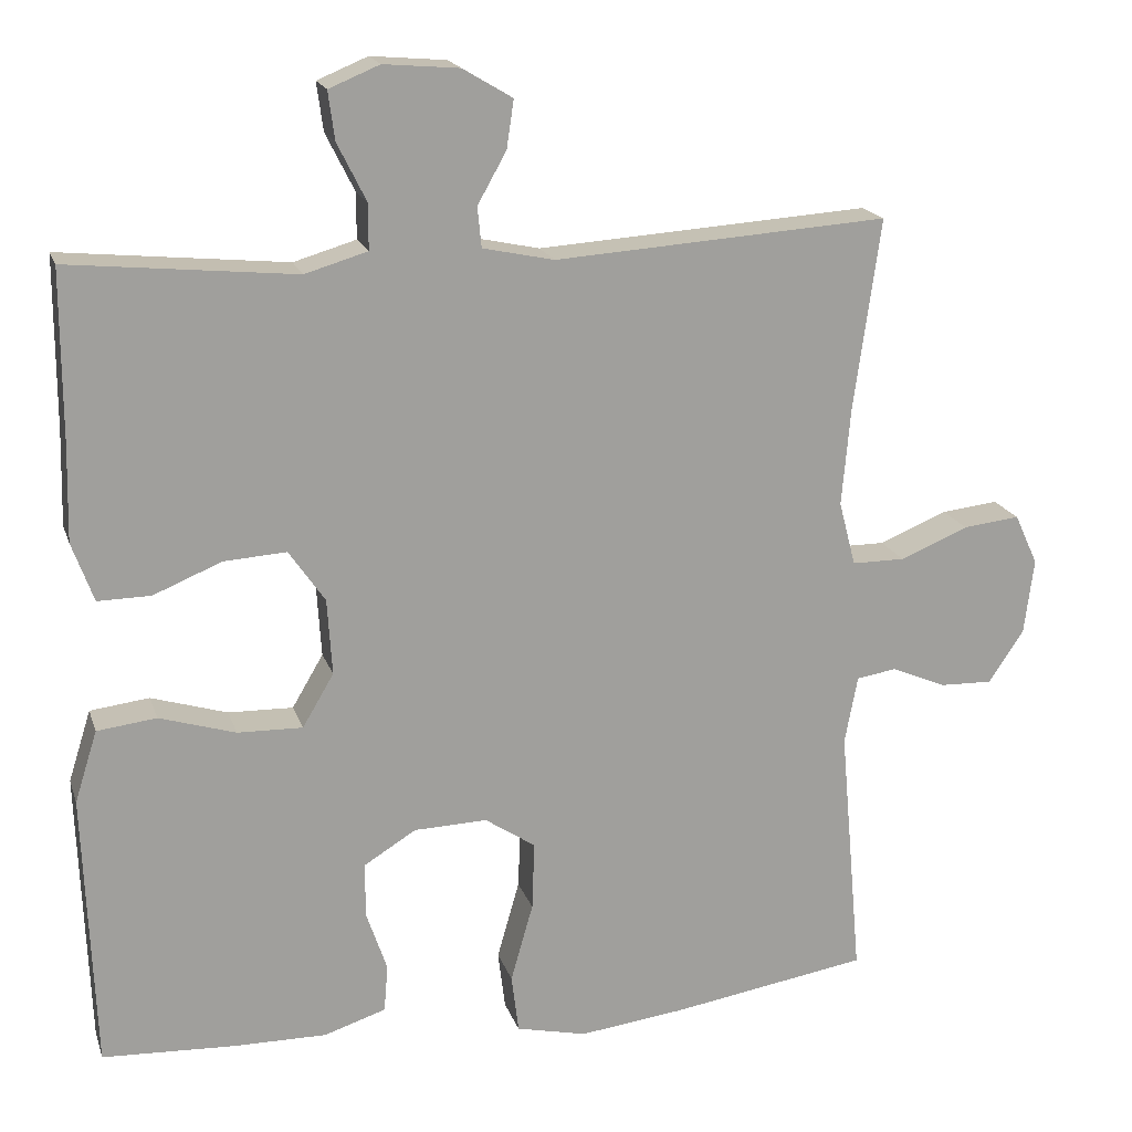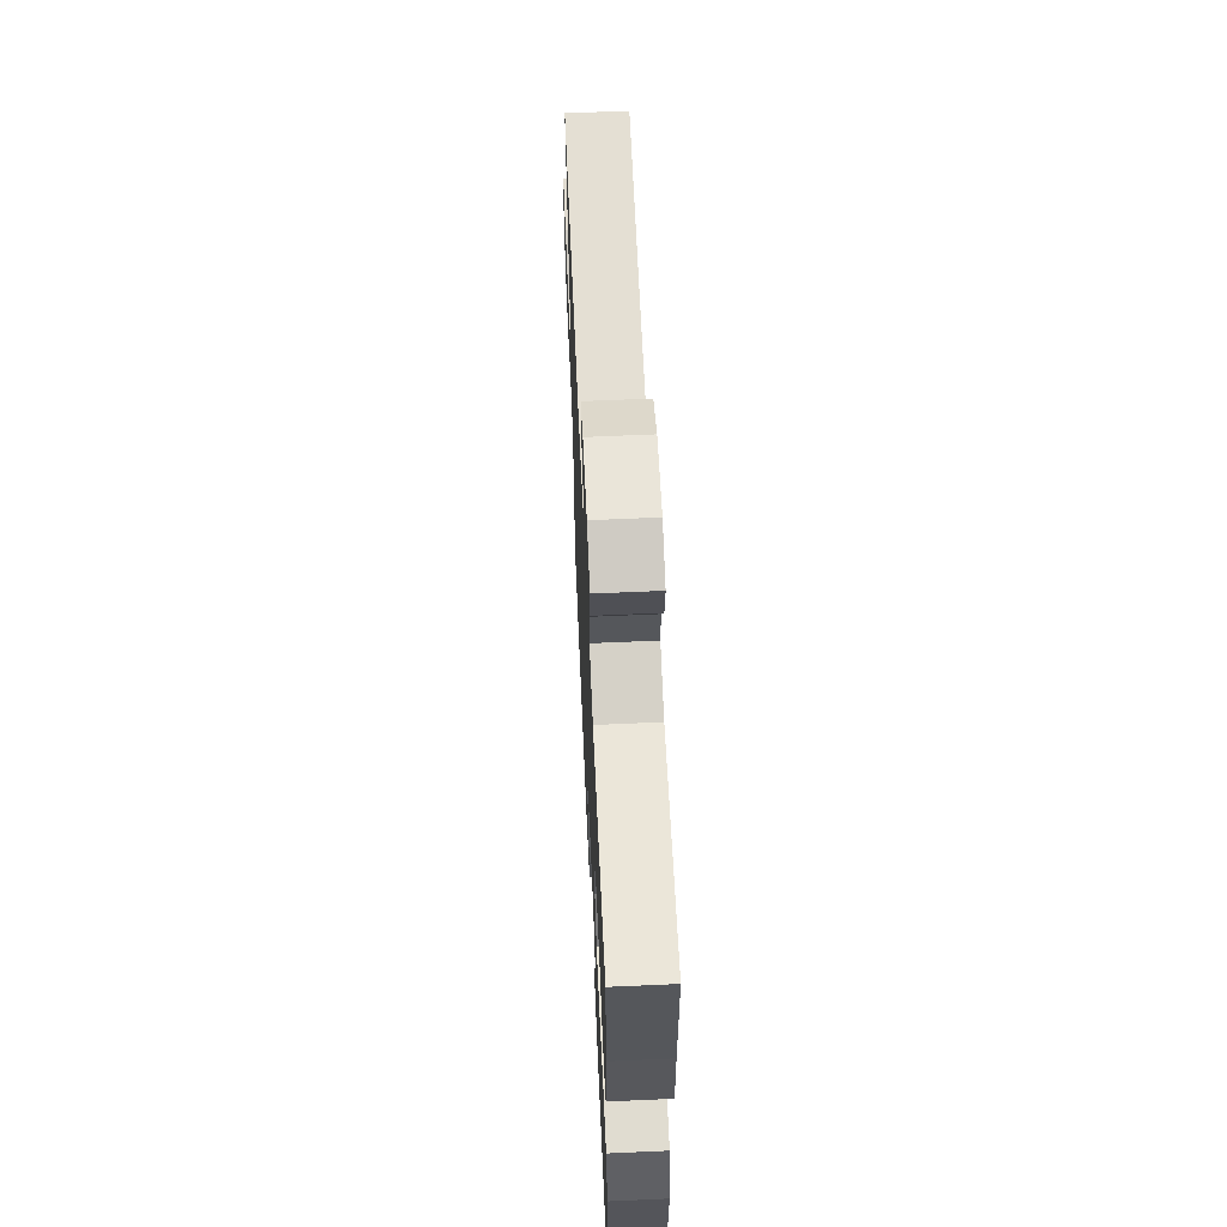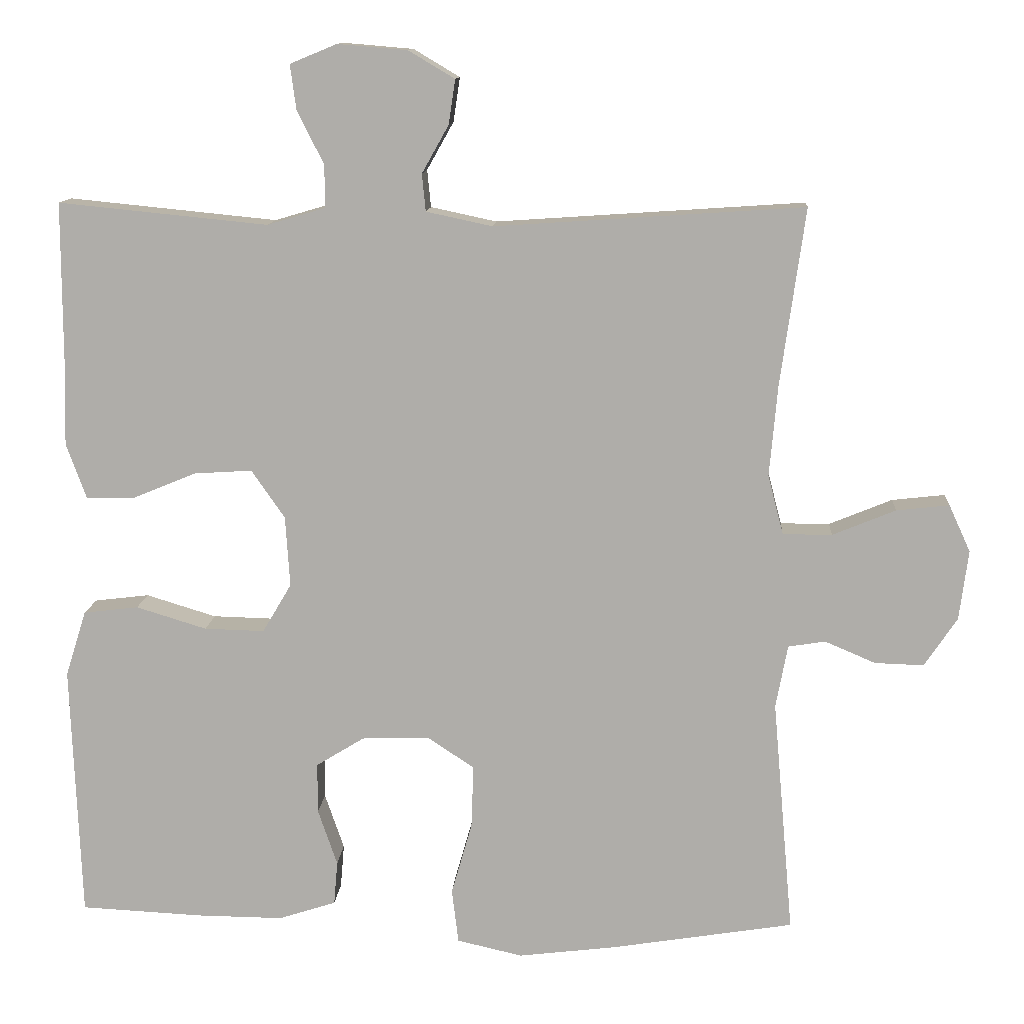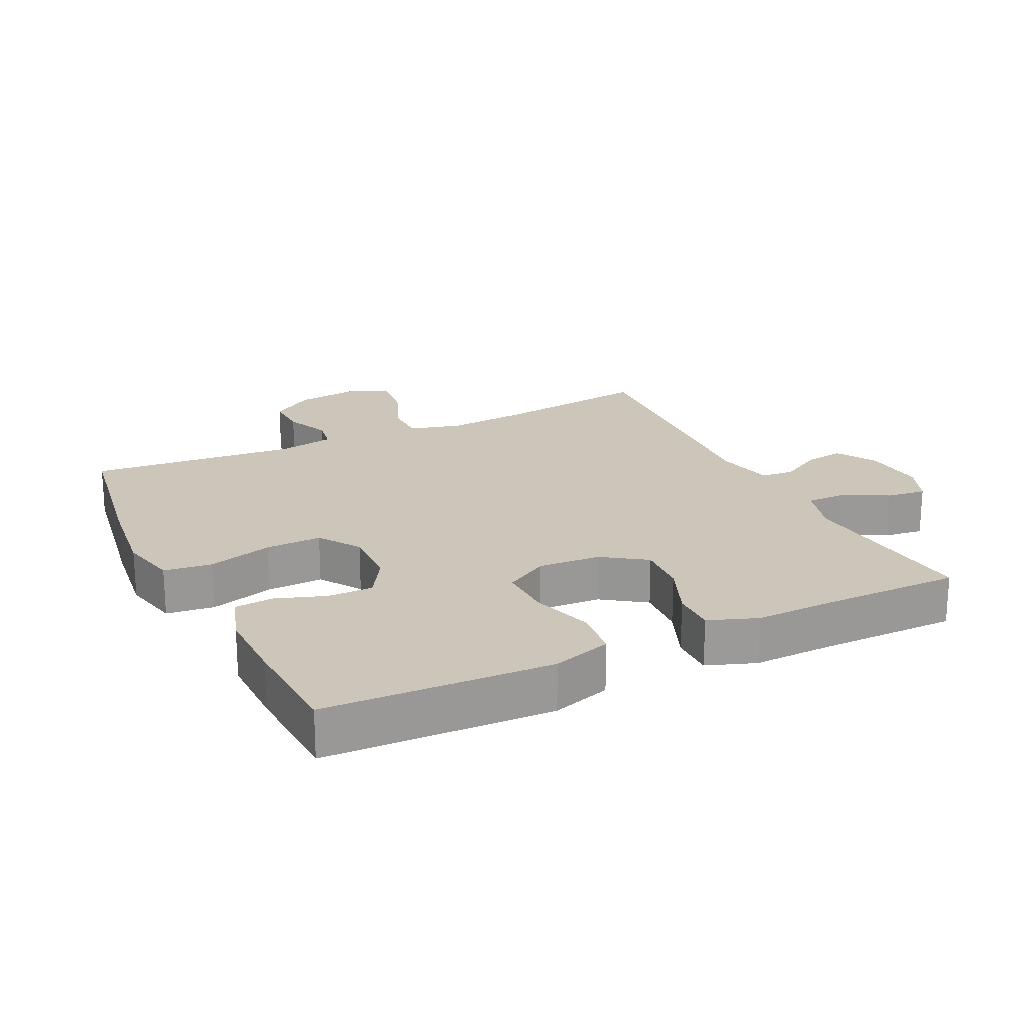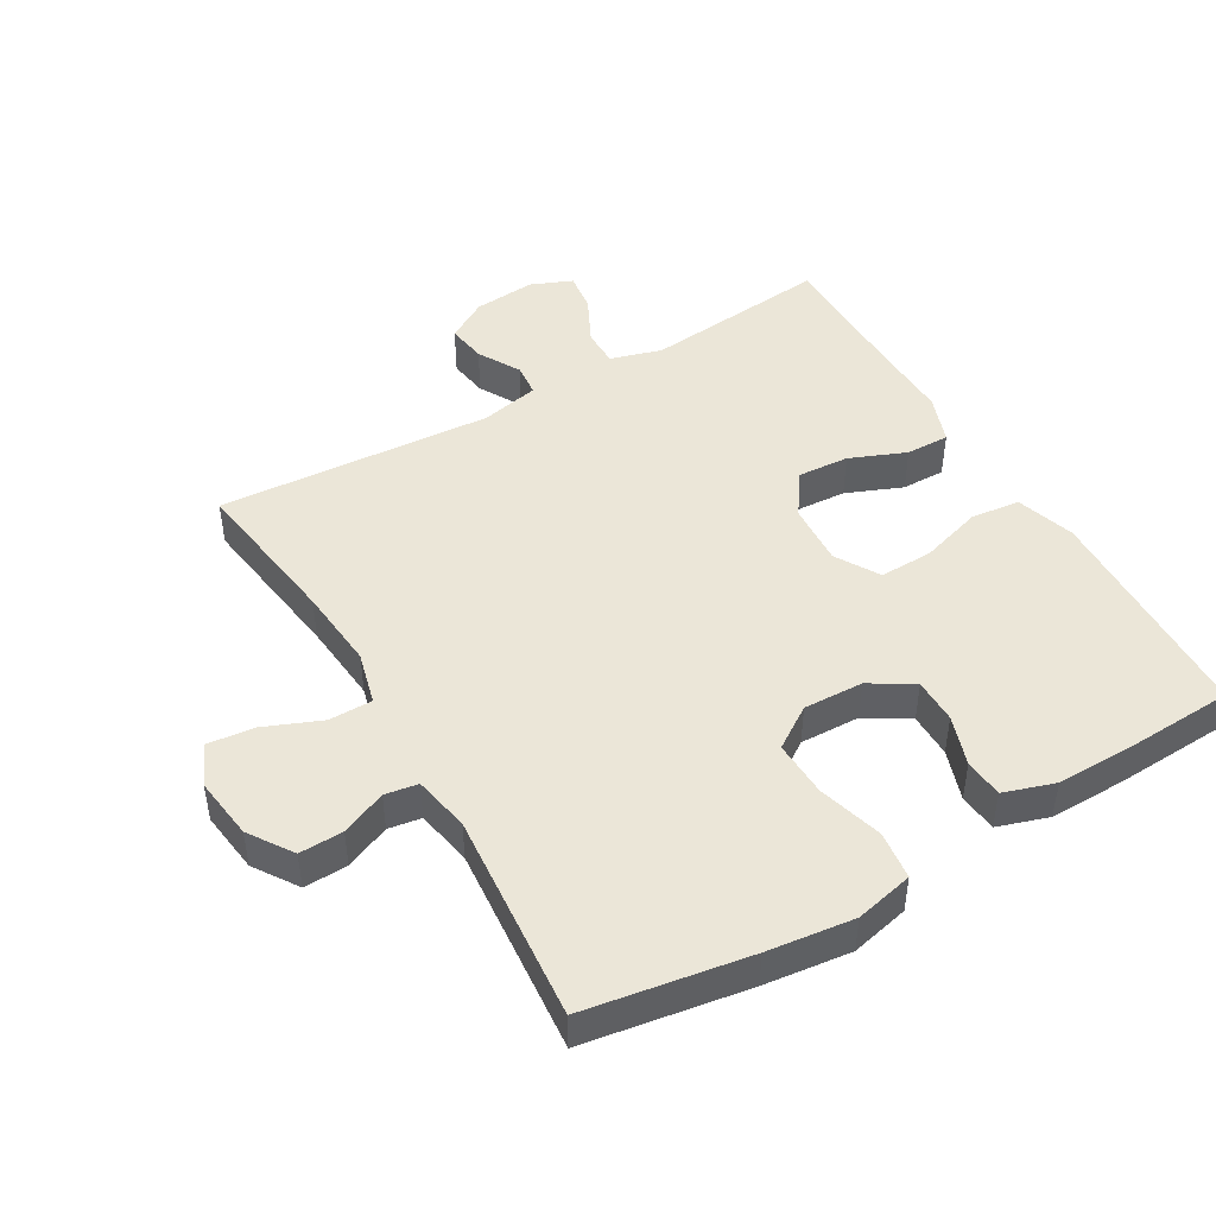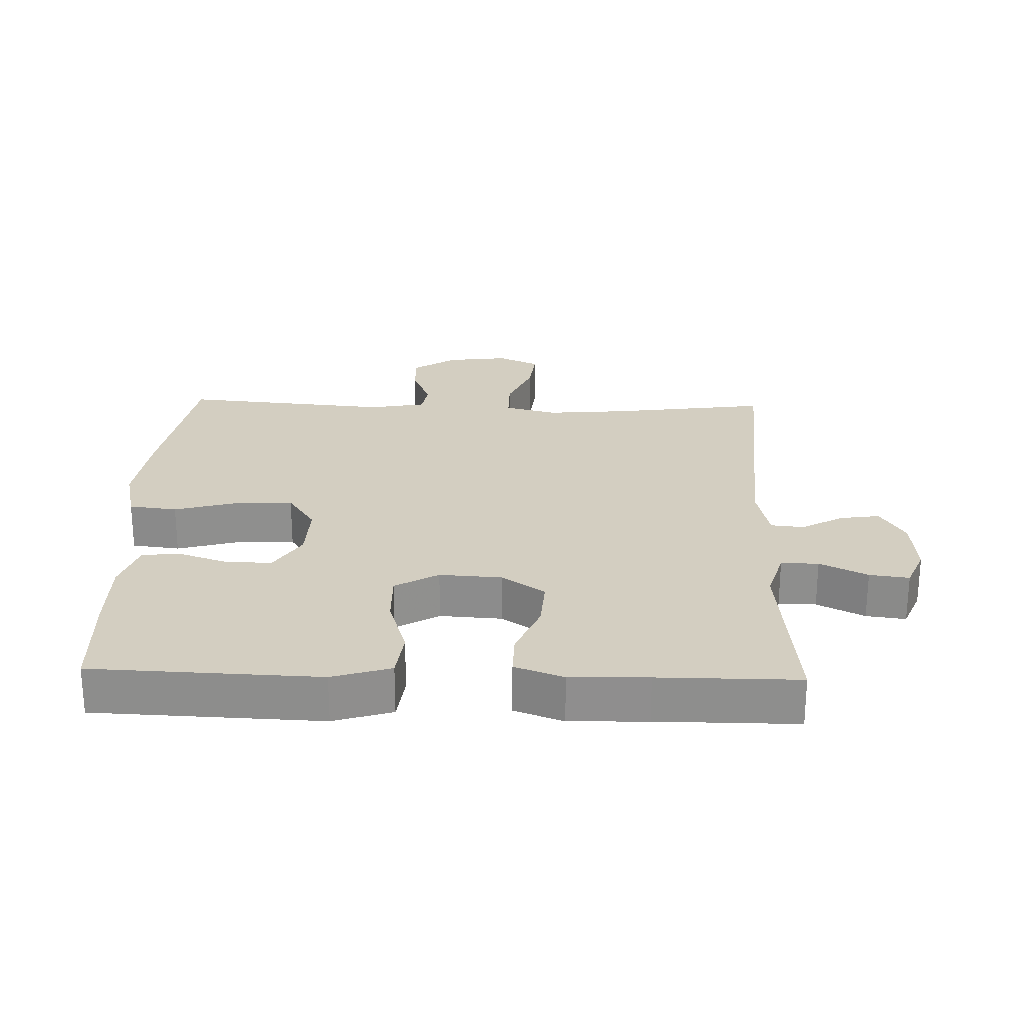
<metadata>
{"format":"obj","ext":"obj","renderer":"f3d","projection":"perspective","resolution":1024,"background":"white","views":[{"elev":18.2,"azim":-15.6,"up":"+Z"},{"elev":62.7,"azim":-92.6,"up":"+Z"},{"elev":11.9,"azim":3.9,"up":"+Z"},{"elev":21.0,"azim":-115.9,"up":"+Y"},{"elev":46.5,"azim":149.7,"up":"+Y"},{"elev":24.9,"azim":-88.2,"up":"+Y"}]}
</metadata>
<code>
v 0.5 0.07 0.5
v 0.467 0.07 0.263
v 0.456 0.07 0.139
v 0.477 0.07 0.059
v 0.543 0.07 0.059
v 0.628 0.07 0.094
v 0.699 0.07 0.102
v 0.728 0.07 0.039
v 0.716 0.07 -0.055
v 0.672 0.07 -0.121
v 0.606 0.07 -0.119
v 0.538 0.07 -0.09
v 0.488 0.07 -0.098
v 0.472 0.07 -0.183
v 0.5 0.07 -0.5
v 0.253 0.07 -0.54
v 0.122 0.07 -0.556
v 0.034 0.07 -0.536
v 0.025 0.07 -0.463
v 0.053 0.07 -0.365
v 0.056 0.07 -0.28
v -0.007 0.07 -0.238
v -0.098 0.07 -0.241
v -0.163 0.07 -0.281
v -0.163 0.07 -0.349
v -0.137 0.07 -0.425
v -0.142 0.07 -0.484
v -0.219 0.07 -0.509
v -0.335 0.07 -0.508
v -0.5 0.07 -0.5
v -0.508 0.07 -0.29
v -0.513 0.07 -0.156
v -0.485 0.07 -0.067
v -0.411 0.07 -0.058
v -0.316 0.07 -0.087
v -0.235 0.07 -0.089
v -0.196 0.07 -0.023
v -0.202 0.07 0.072
v -0.247 0.07 0.137
v -0.325 0.07 0.132
v -0.41 0.07 0.097
v -0.476 0.07 0.096
v -0.503 0.07 0.17
v -0.5 0.07 0.288
v -0.5 0.07 0.5
v -0.218 0.07 0.472
v -0.14 0.07 0.495
v -0.14 0.07 0.552
v -0.176 0.07 0.624
v -0.184 0.07 0.684
v -0.121 0.07 0.71
v -0.027 0.07 0.702
v 0.035 0.07 0.665
v 0.026 0.07 0.605
v -0.01 0.07 0.541
v -0.005 0.07 0.491
v 0.084 0.07 0.472
v 0.5 0 0.5
v 0.467 0 0.263
v 0.456 0 0.139
v 0.477 0 0.059
v 0.543 0 0.059
v 0.628 0 0.094
v 0.699 0 0.102
v 0.728 0 0.039
v 0.716 0 -0.055
v 0.672 0 -0.121
v 0.606 0 -0.119
v 0.538 0 -0.09
v 0.488 0 -0.098
v 0.472 0 -0.183
v 0.5 0 -0.5
v 0.253 0 -0.54
v 0.122 0 -0.556
v 0.034 0 -0.536
v 0.025 0 -0.463
v 0.053 0 -0.365
v 0.056 0 -0.28
v -0.007 0 -0.238
v -0.098 0 -0.241
v -0.163 0 -0.281
v -0.163 0 -0.349
v -0.137 0 -0.425
v -0.142 0 -0.484
v -0.219 0 -0.509
v -0.335 0 -0.508
v -0.5 0 -0.5
v -0.508 0 -0.29
v -0.513 0 -0.156
v -0.485 0 -0.067
v -0.411 0 -0.058
v -0.316 0 -0.087
v -0.235 0 -0.089
v -0.196 0 -0.023
v -0.202 0 0.072
v -0.247 0 0.137
v -0.325 0 0.132
v -0.41 0 0.097
v -0.476 0 0.096
v -0.503 0 0.17
v -0.5 0 0.288
v -0.5 0 0.5
v -0.218 0 0.472
v -0.14 0 0.495
v -0.14 0 0.552
v -0.176 0 0.624
v -0.184 0 0.684
v -0.121 0 0.71
v -0.027 0 0.702
v 0.035 0 0.665
v 0.026 0 0.605
v -0.01 0 0.541
v -0.005 0 0.491
v 0.084 0 0.472
f 53 54 55
f 52 53 55
f 51 52 55
f 50 51 55
f 49 50 55
f 48 49 55
f 47 48 55 56
f 46 47 56 57
f 44 45 46
f 44 46 57
f 43 44 57
f 42 43 57
f 41 42 57
f 40 41 57
f 33 34 35
f 32 33 35
f 31 32 35
f 30 31 35
f 29 30 35
f 28 29 35
f 27 28 35
f 26 27 35
f 25 26 35
f 24 25 35 36
f 23 24 36 37
f 18 19 20
f 17 18 20
f 16 17 20
f 15 16 20
f 14 15 20
f 13 14 20 21
f 10 11 12
f 9 10 12
f 8 9 12
f 7 8 12
f 6 7 12
f 5 6 12
f 4 5 12 13
f 13 21 22
f 4 13 22
f 3 4 22
f 57 1 2
f 40 57 2
f 39 40 2
f 23 37 38
f 22 23 38
f 3 22 38
f 2 3 38 39
f 112 111 110
f 112 110 109
f 112 109 108
f 112 108 107
f 112 107 106
f 112 106 105
f 113 112 105 104
f 114 113 104 103
f 103 102 101
f 114 103 101
f 114 101 100
f 114 100 99
f 114 99 98
f 114 98 97
f 92 91 90
f 92 90 89
f 92 89 88
f 92 88 87
f 92 87 86
f 92 86 85
f 92 85 84
f 92 84 83
f 92 83 82
f 93 92 82 81
f 94 93 81 80
f 77 76 75
f 77 75 74
f 77 74 73
f 77 73 72
f 77 72 71
f 78 77 71 70
f 69 68 67
f 69 67 66
f 69 66 65
f 69 65 64
f 69 64 63
f 69 63 62
f 70 69 62 61
f 79 78 70
f 79 70 61
f 79 61 60
f 59 58 114
f 59 114 97
f 59 97 96
f 95 94 80
f 95 80 79
f 95 79 60
f 96 95 60 59
f 1 58 59 2
f 2 59 60 3
f 3 60 61 4
f 4 61 62 5
f 5 62 63 6
f 6 63 64 7
f 7 64 65 8
f 8 65 66 9
f 9 66 67 10
f 10 67 68 11
f 11 68 69 12
f 12 69 70 13
f 13 70 71 14
f 14 71 72 15
f 15 72 73 16
f 16 73 74 17
f 17 74 75 18
f 18 75 76 19
f 19 76 77 20
f 20 77 78 21
f 21 78 79 22
f 22 79 80 23
f 23 80 81 24
f 24 81 82 25
f 25 82 83 26
f 26 83 84 27
f 27 84 85 28
f 28 85 86 29
f 29 86 87 30
f 30 87 88 31
f 31 88 89 32
f 32 89 90 33
f 33 90 91 34
f 34 91 92 35
f 35 92 93 36
f 36 93 94 37
f 37 94 95 38
f 38 95 96 39
f 39 96 97 40
f 40 97 98 41
f 41 98 99 42
f 42 99 100 43
f 43 100 101 44
f 44 101 102 45
f 45 102 103 46
f 46 103 104 47
f 47 104 105 48
f 48 105 106 49
f 49 106 107 50
f 50 107 108 51
f 51 108 109 52
f 52 109 110 53
f 53 110 111 54
f 54 111 112 55
f 55 112 113 56
f 56 113 114 57
f 57 114 58 1

</code>
